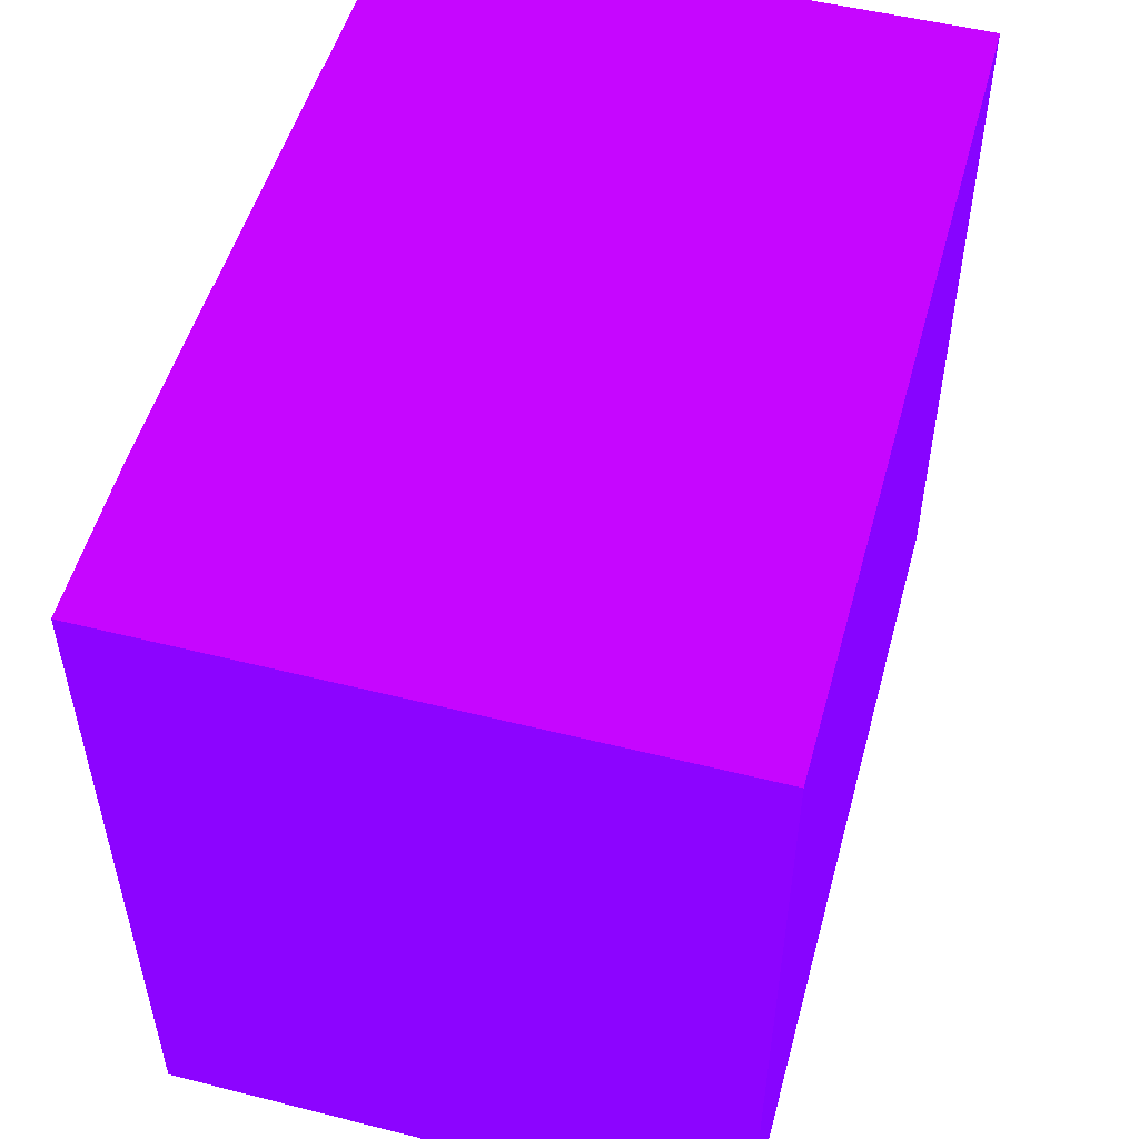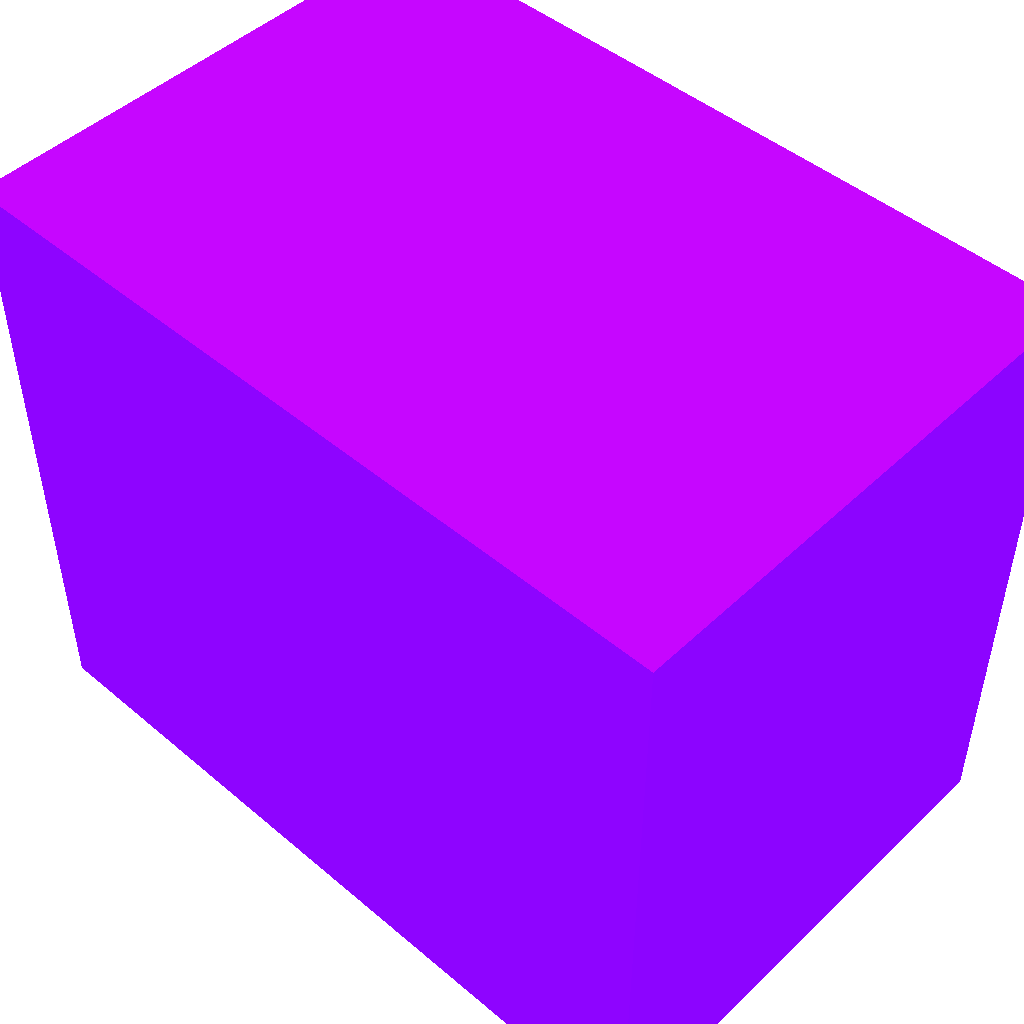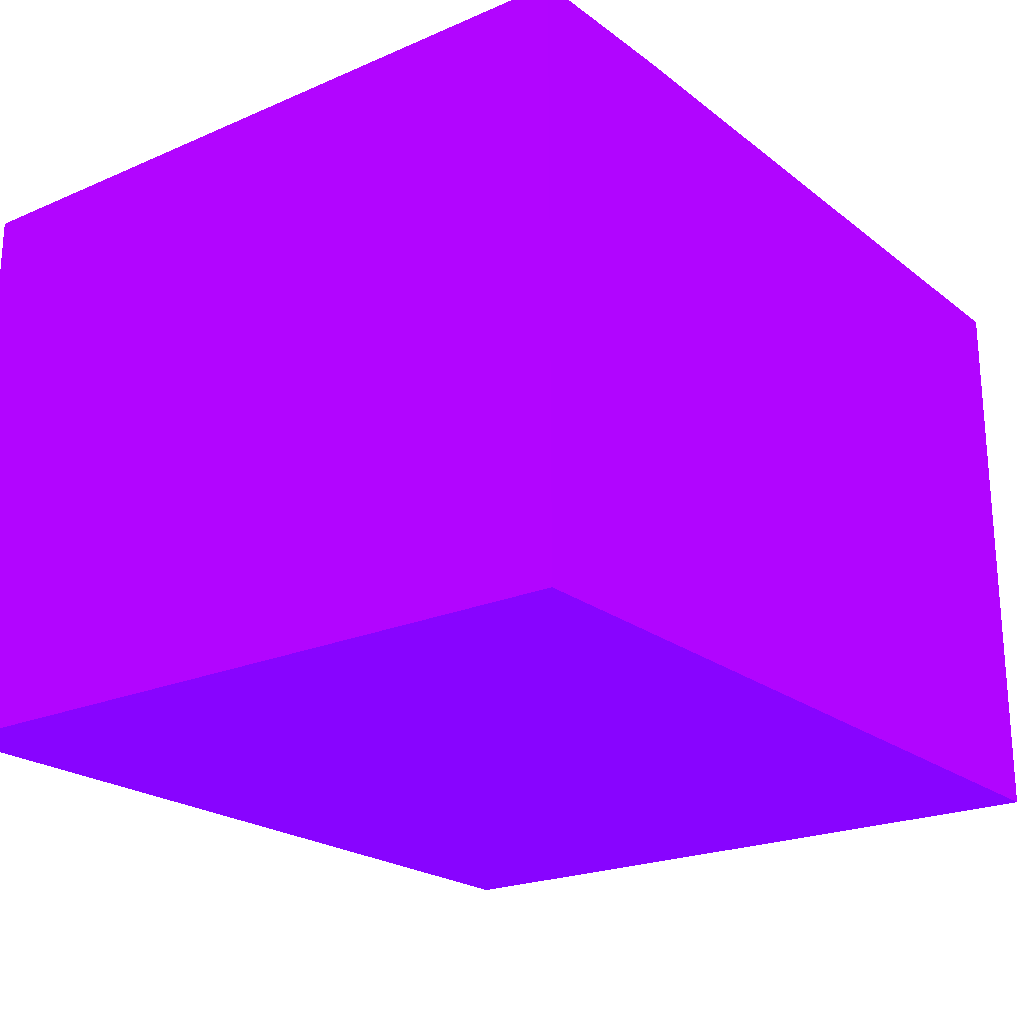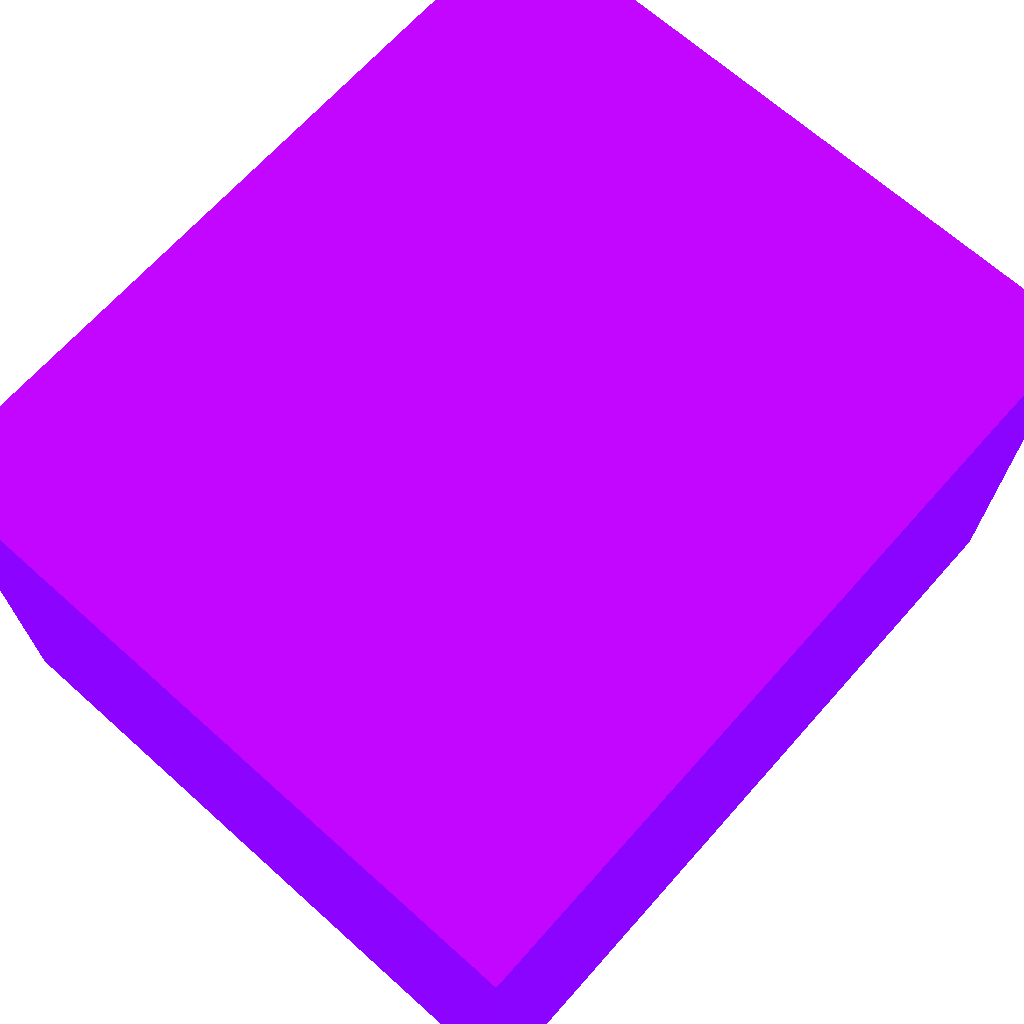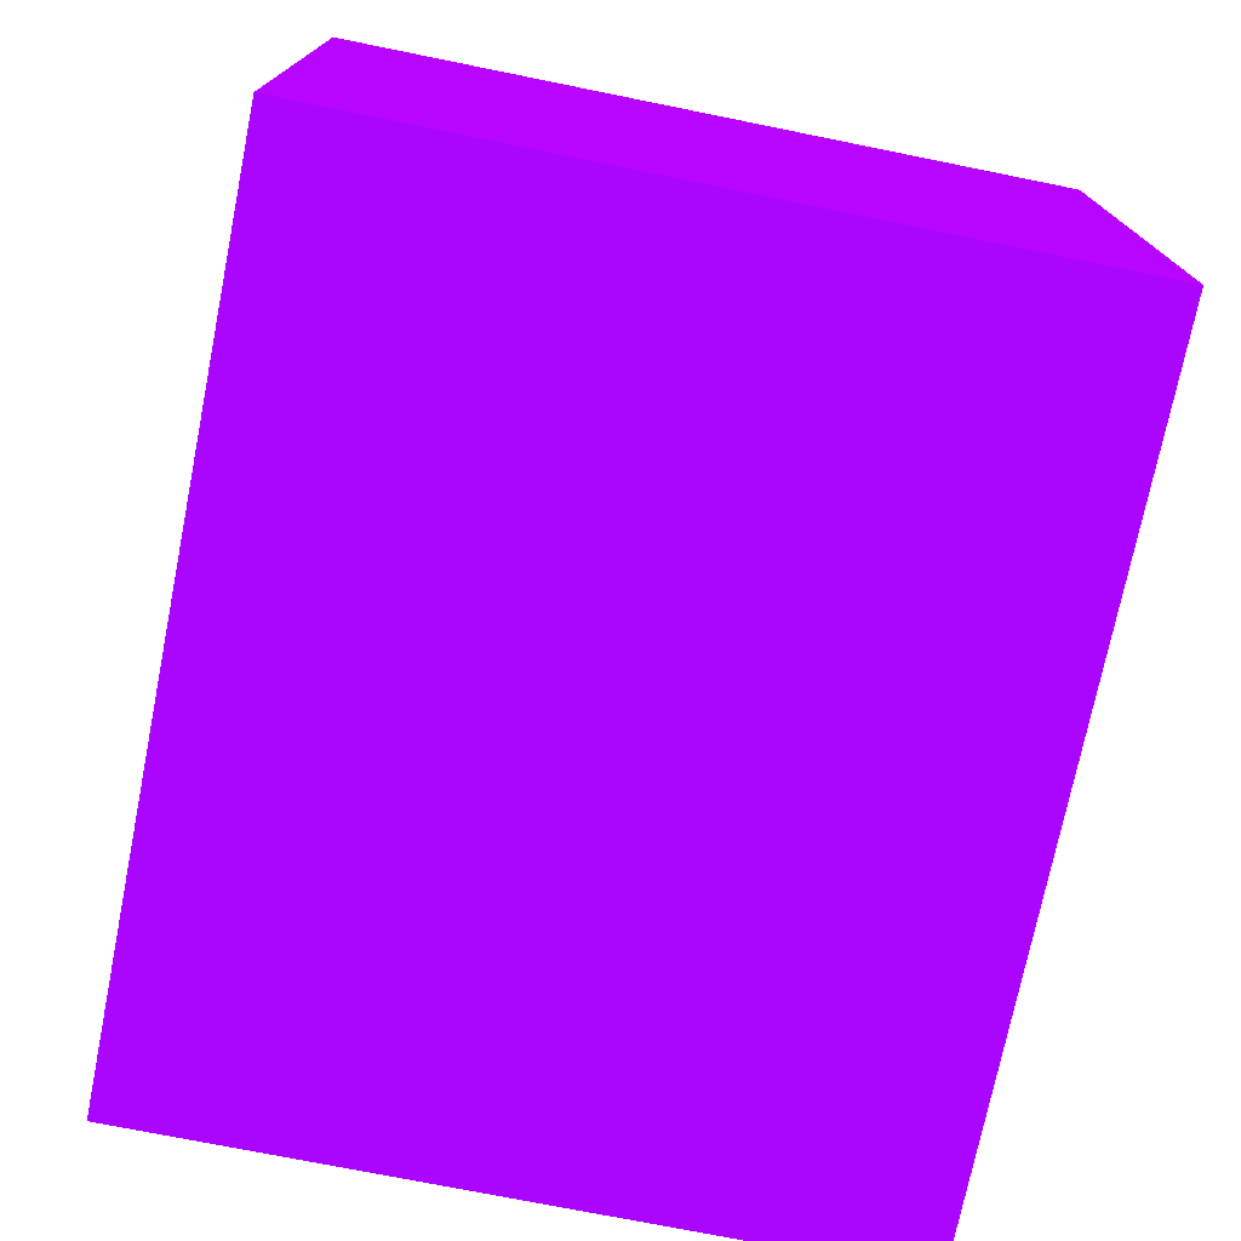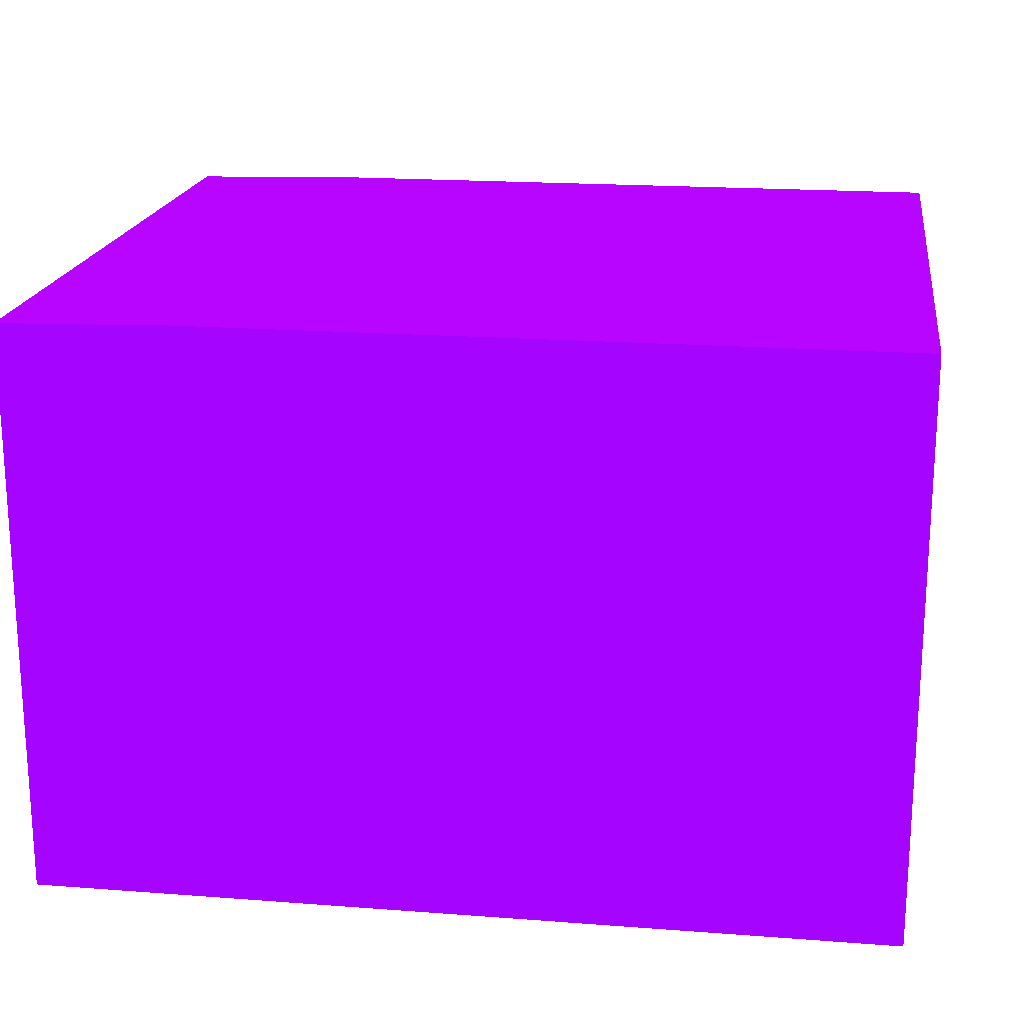
<metadata>
{"format":"obj","ext":"obj","renderer":"f3d","projection":"perspective","resolution":1024,"background":"white","views":[{"elev":51.5,"azim":105.3,"up":"+Y"},{"elev":47.5,"azim":-136.6,"up":"+Y"},{"elev":-21.9,"azim":127.1,"up":"+Z"},{"elev":68.4,"azim":-48.2,"up":"+Z"},{"elev":-74.0,"azim":-101.4,"up":"+Z"},{"elev":19.1,"azim":-171.8,"up":"+Z"}]}
</metadata>
<code>
v -1.816 -3.228 -9.55 0.4039 0.01176 0.9882
v -1.816 -3.228 -9.843 0.4039 0.01176 0.9882
v -1.9 -3.228 -9.548 0.4039 0.01176 0.9882
v -1.816 -3.597 -9.55 0.4039 0.01176 0.9882
v -1.816 -3.597 -9.843 0.4039 0.01176 0.9882
v -2.25 -3.228 -9.843 0.4039 0.01176 0.9882
v -2.25 -3.228 -9.548 0.4039 0.01176 0.9882
v -1.9 -3.597 -9.548 0.4039 0.01176 0.9882
v -1.816 -3.597 -9.744 0.4039 0.01176 0.9882
v -2.25 -3.597 -9.843 0.4039 0.01176 0.9882
v -2.25 -3.597 -9.548 0.4039 0.01176 0.9882
v -2.25 -3.597 -9.744 0.4039 0.01176 0.9882
f 1 2 6
f 1 6 7
f 1 7 3
f 1 3 8
f 1 8 4
f 1 4 9
f 1 9 5
f 1 5 2
f 2 5 10
f 2 10 6
f 3 7 11
f 3 11 8
f 4 8 9
f 5 9 12
f 5 12 10
f 6 10 12
f 6 12 11
f 6 11 7
f 8 11 12
f 8 12 9

</code>
